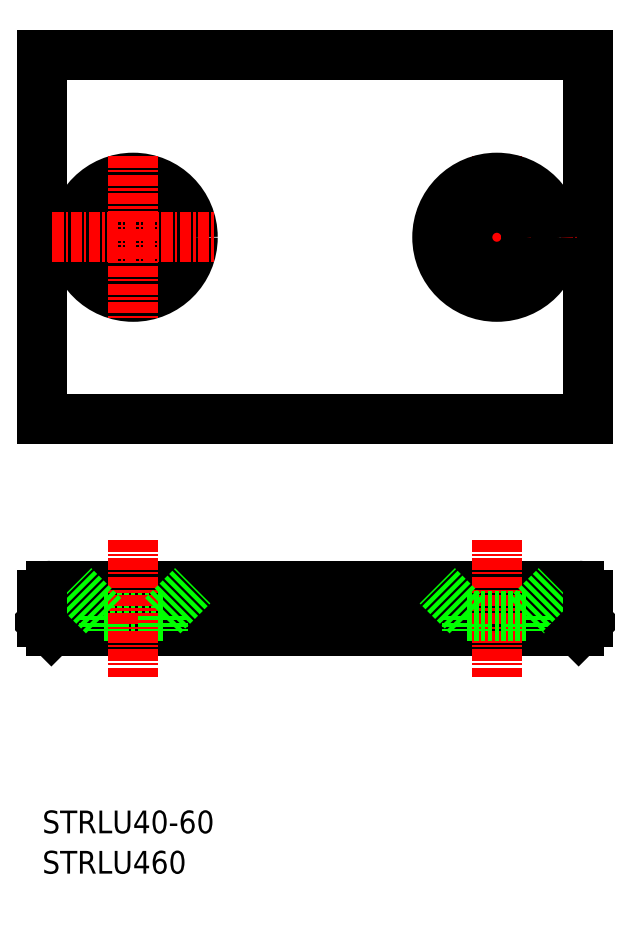
<metadata>
{"format":"dxf","ext":"dxf","renderer":"ezdxf+matplotlib","layout":"modelspace","background":"white","min_lineweight":24,"dpi":150}
</metadata>
<code>
0
SECTION
2
ENTITIES
0
LINE
8
0
10
10
20
60
30
0
11
70
21
60
31
0
0
LINE
8
0
10
10
20
100
30
0
11
70
21
100
31
0
0
LINE
8
0
10
10
20
100
30
0
11
10
21
60
31
0
0
LINE
8
0
10
70
20
100
30
0
11
70
21
60
31
0
0
LINE
8
0
10
11
20
41.67
30
0
11
69
21
41.67
31
0
0
LINE
8
0
10
11
20
36.67
30
0
11
69
21
36.67
31
0
0
TEXT
8
0
10
10
20
14.44
30
0
40
2.5
1
STRLU40-60
0
TEXT
8
0
10
10
20
10
30
0
40
2.5
1
STRLU460
0
LINE
8
0
10
16.75
20
38.37
30
0
11
23.25
21
38.37
31
0
0
LINE
8
0
10
16.75
20
38.37
30
0
11
16.75
21
36.67
31
0
0
LINE
8
0
10
11
20
36.67
30
0
11
10
21
37.67
31
0
0
LINE
8
CENTER
10
20
20
46.67
30
0
11
20
21
31.64
31
0
0
LINE
8
0
10
16.75
20
38.37
30
0
11
13.45
21
41.67
31
0
0
LINE
8
0
10
10
20
40.67
30
0
11
10
21
37.67
31
0
0
ARC
8
0
10
11
20
40.67
30
0
40
1
50
90
51
180
0
LINE
8
0
10
23.25
20
38.37
30
0
11
23.25
21
36.67
31
0
0
LINE
8
0
10
23.25
20
38.37
30
0
11
26.55
21
41.67
31
0
0
CIRCLE
8
0
10
20
20
80
30
0
40
3.25
0
CIRCLE
8
0
10
20
20
80
30
0
40
6.55
0
LINE
8
CENTER
10
11.11
20
80
30
0
11
28.89
21
80
31
0
0
LINE
8
CENTER
10
20
20
88.89
30
0
11
20
21
71.11
31
0
0
LINE
8
0
10
63.25
20
38.37
30
0
11
63.25
21
36.67
31
0
0
LINE
8
0
10
56.75
20
38.37
30
0
11
56.75
21
36.67
31
0
0
LINE
8
CENTER
10
60
20
46.67
30
0
11
60
21
31.64
31
0
0
LINE
8
0
10
56.75
20
38.37
30
0
11
53.45
21
41.67
31
0
0
LINE
8
0
10
56.75
20
38.37
30
0
11
63.25
21
38.37
31
0
0
LINE
8
0
10
63.25
20
38.37
30
0
11
66.55
21
41.67
31
0
0
LINE
8
0
10
69
20
36.67
30
0
11
70
21
37.67
31
0
0
ARC
8
0
10
69
20
40.67
30
0
40
1
50
0
51
90
0
LINE
8
0
10
70
20
40.67
30
0
11
70
21
37.67
31
0
0
LINE
8
CENTER
10
51.11
20
80
30
0
11
68.89
21
80
31
0
0
LINE
8
CENTER
10
60
20
88.89
30
0
11
60
21
71.11
31
0
0
CIRCLE
8
0
10
60
20
80
30
0
40
6.55
0
CIRCLE
8
0
10
60
20
80
30
0
40
3.25
0
ENDSEC
0
EOF

</code>
